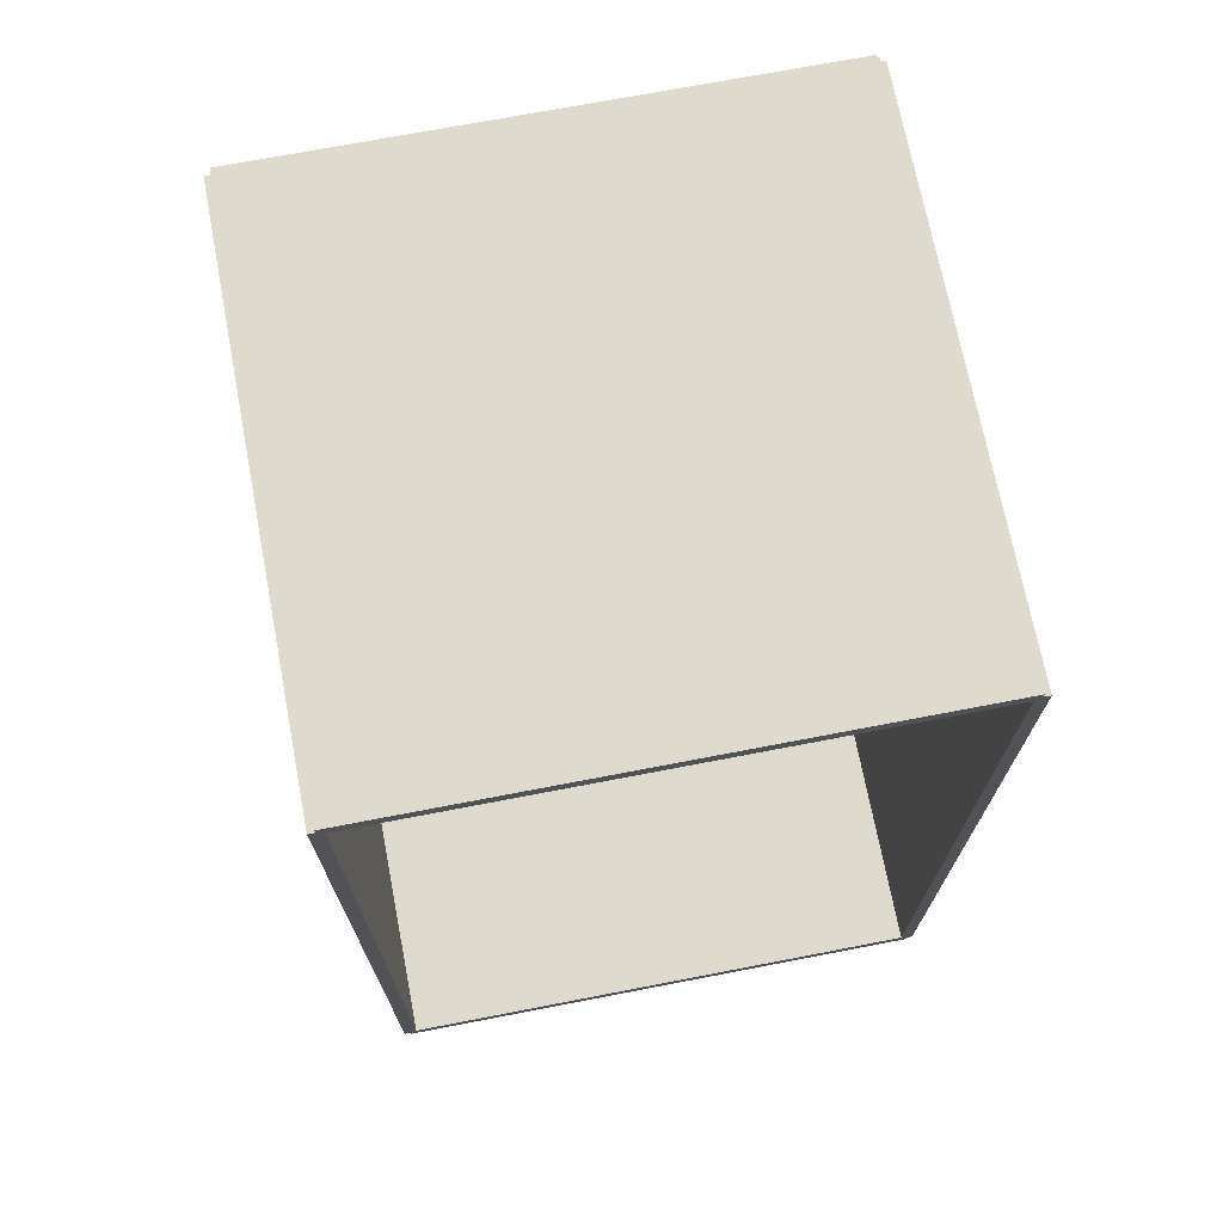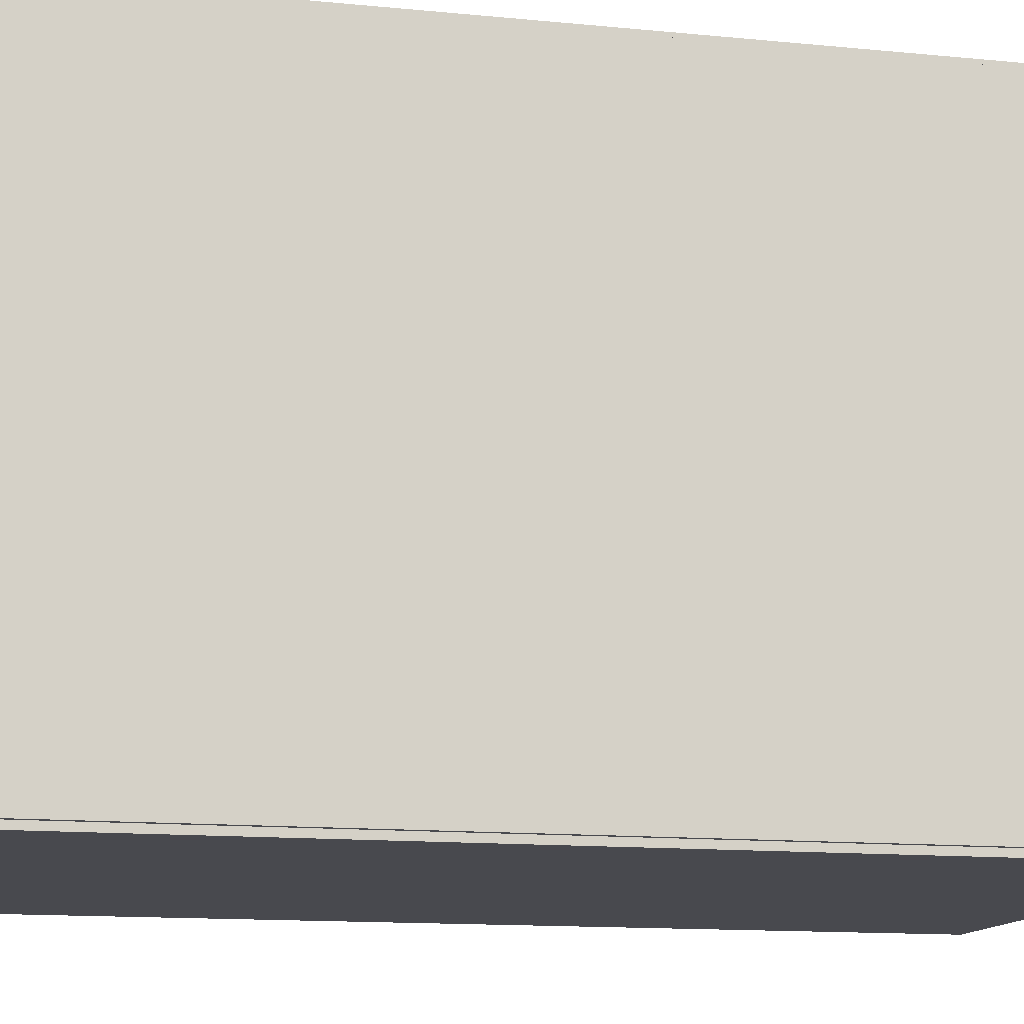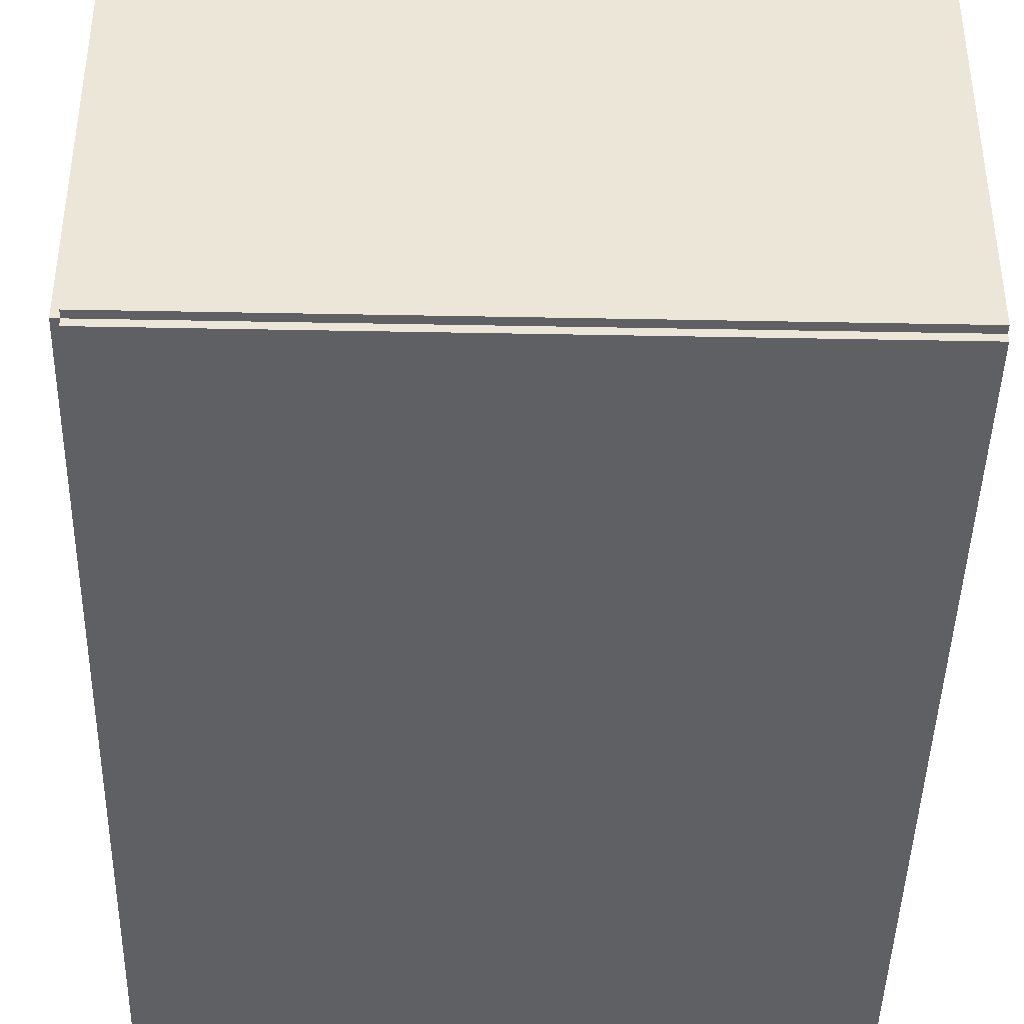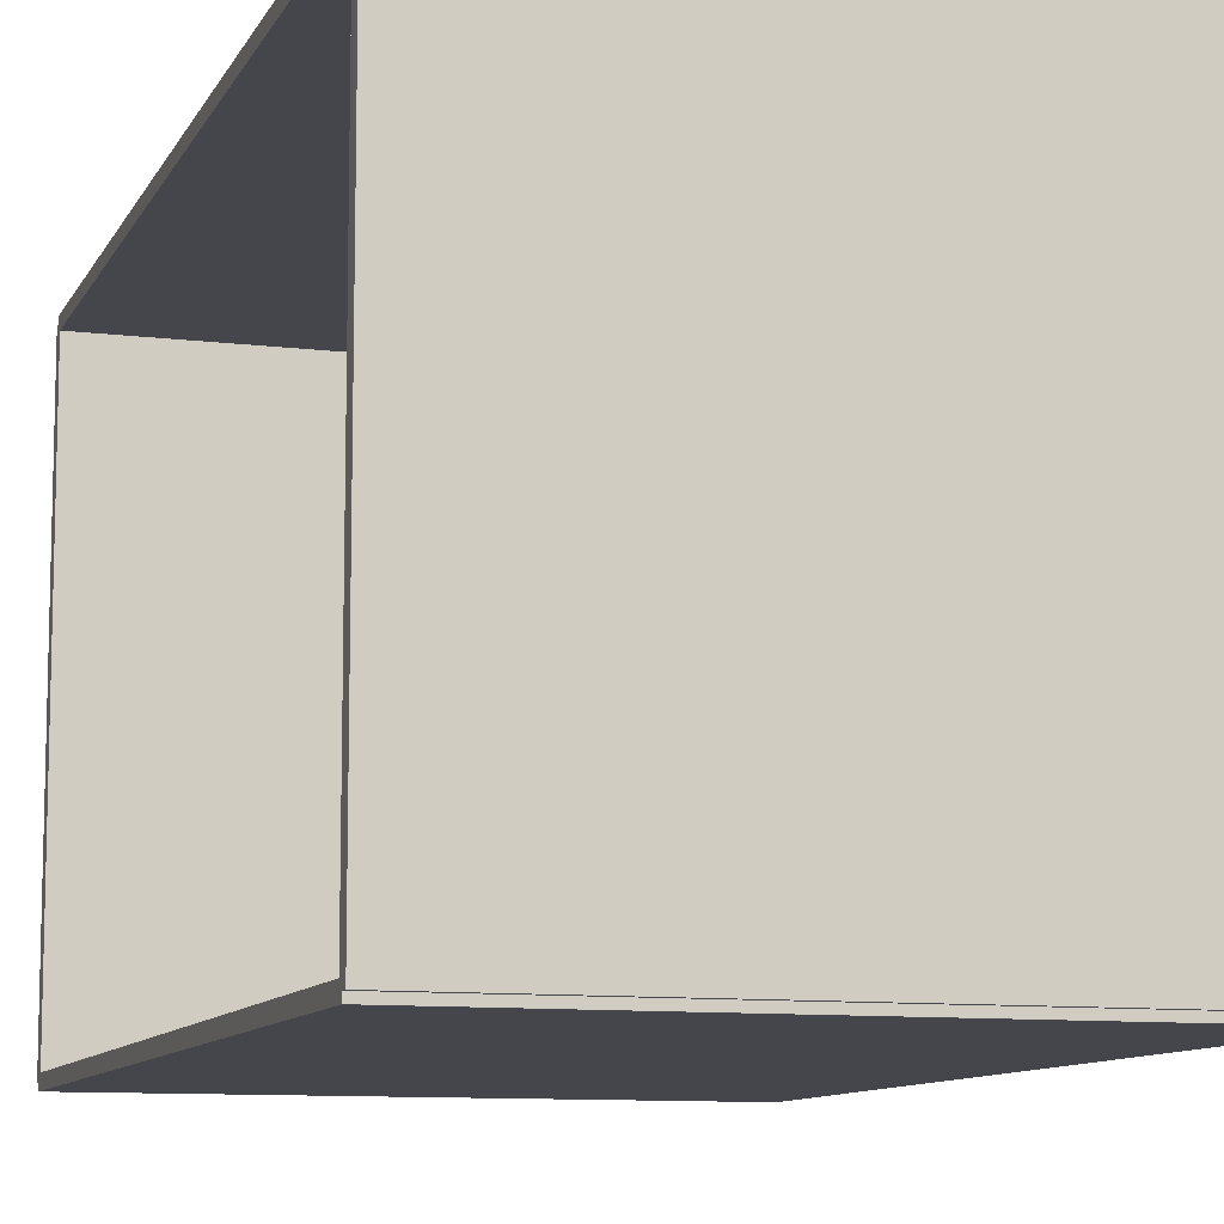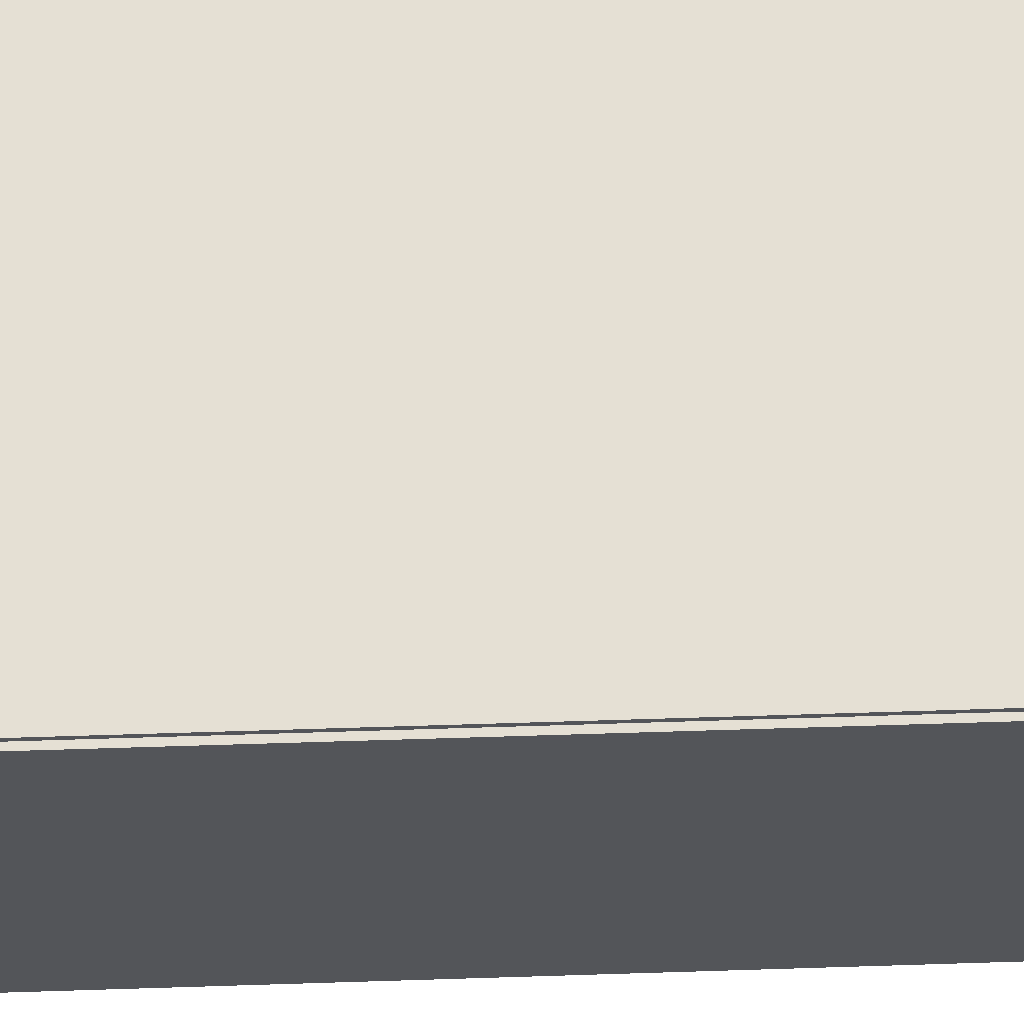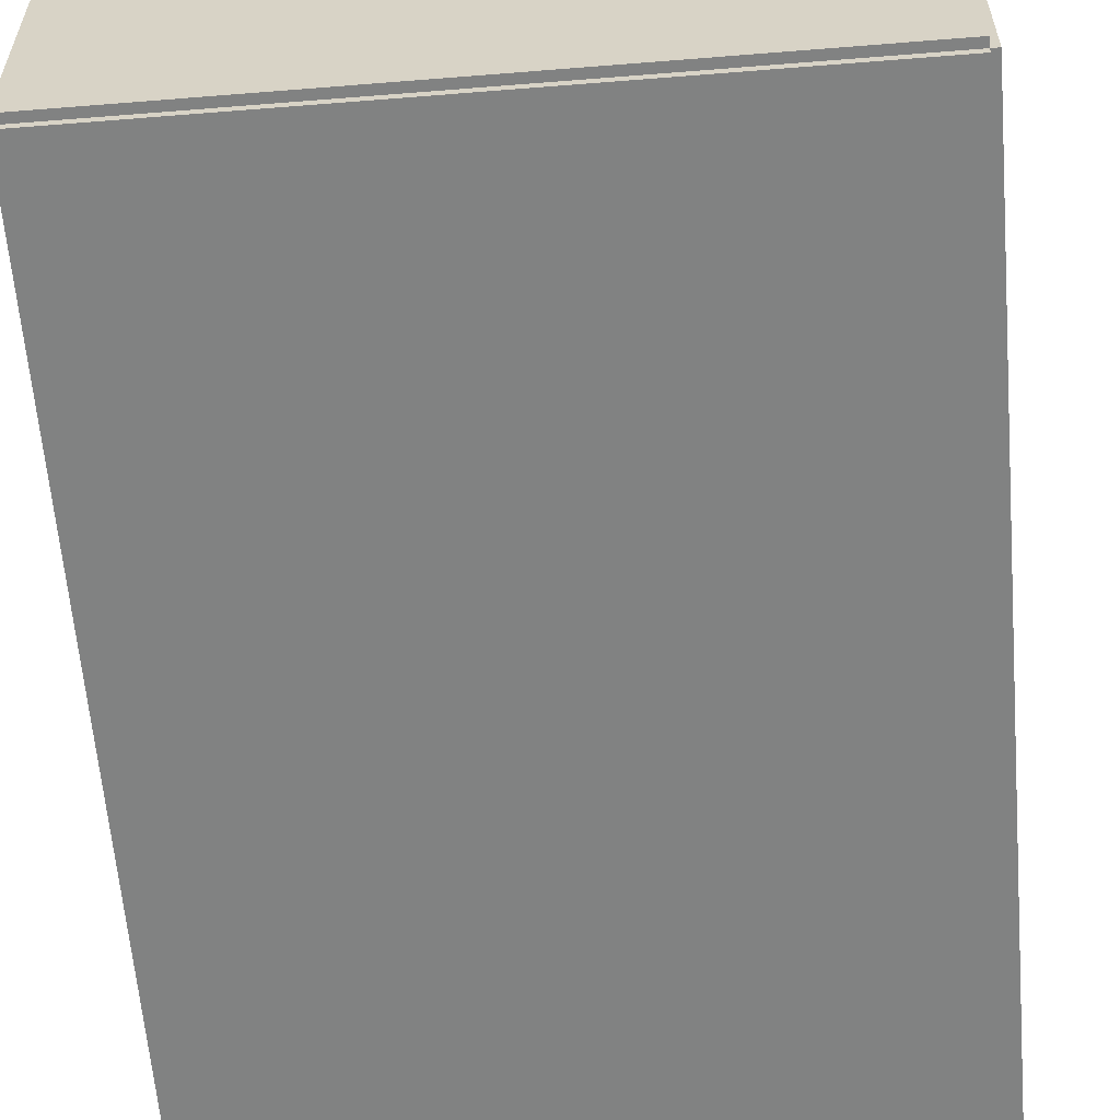
<metadata>
{"format":"obj","ext":"obj","renderer":"f3d","projection":"perspective","resolution":1024,"background":"white","views":[{"elev":71.2,"azim":79.1,"up":"+Y"},{"elev":-12.7,"azim":-103.2,"up":"+Z"},{"elev":-42.9,"azim":-1.3,"up":"+Z"},{"elev":-10.0,"azim":162.4,"up":"+Z"},{"elev":65.7,"azim":-91.8,"up":"+Z"},{"elev":-60.6,"azim":-175.3,"up":"+Z"}]}
</metadata>
<code>
v -0.09419 -0.1552 -0.002209
v -0.09419 -0.1552 0.002209
v -0.09419 0.1552 -0.002209
v -0.09419 0.1552 0.002209
v 0.09419 -0.1552 -0.002209
v 0.09419 -0.1552 0.002209
v 0.09419 0.1552 -0.002209
v 0.09419 0.1552 0.002209
v -0.09198 -0.1552 0
v -0.0964 -0.1552 0
v -0.09198 0.1552 0
v -0.0964 0.1552 0
v -0.09198 -0.1552 0.1875
v -0.0964 -0.1552 0.1875
v -0.09198 0.1552 0.1875
v -0.0964 0.1552 0.1875
v -0.09419 0.1528 0.1875
v -0.09419 0.1576 0.1875
v -0.09419 0.1528 0
v -0.09419 0.1576 0
v 0.09419 0.1528 0.1875
v 0.09419 0.1576 0.1875
v 0.09419 0.1528 0
v 0.09419 0.1576 0
v -0.09419 -0.1528 0
v -0.09419 -0.1576 0
v -0.09419 -0.1528 0.1875
v -0.09419 -0.1576 0.1875
v 0.09419 -0.1528 0
v 0.09419 -0.1576 0
v 0.09419 -0.1528 0.1875
v 0.09419 -0.1576 0.1875
v -0.09419 -0.1552 0.1853
v -0.09419 -0.1552 0.1897
v -0.09419 0.1552 0.1853
v -0.09419 0.1552 0.1897
v 0.09419 -0.1552 0.1853
v 0.09419 -0.1552 0.1897
v 0.09419 0.1552 0.1853
v 0.09419 0.1552 0.1897
v -0.02793 0.0418 0.004419
v -0.006385 0.0418 0.004419
v -0.006385 0.0418 0.08604
v -0.02793 0.0418 0.08604
v -0.006799 0.046 0.004419
v -0.006799 0.046 0.08604
v -0.008025 0.05004 0.004419
v -0.008025 0.05004 0.08604
v -0.01002 0.05377 0.004419
v -0.01002 0.05377 0.08604
v -0.0127 0.05703 0.004419
v -0.0127 0.05703 0.08604
v -0.01596 0.05971 0.004419
v -0.01596 0.05971 0.08604
v -0.01969 0.0617 0.004419
v -0.01969 0.0617 0.08604
v -0.02373 0.06293 0.004419
v -0.02373 0.06293 0.08604
v -0.02793 0.06334 0.004419
v -0.02793 0.06334 0.08604
v -0.03213 0.06293 0.004419
v -0.03213 0.06293 0.08604
v -0.03617 0.0617 0.004419
v -0.03617 0.0617 0.08604
v -0.0399 0.05971 0.004419
v -0.0399 0.05971 0.08604
v -0.04316 0.05703 0.004419
v -0.04316 0.05703 0.08604
v -0.04584 0.05377 0.004419
v -0.04584 0.05377 0.08604
v -0.04783 0.05004 0.004419
v -0.04783 0.05004 0.08604
v -0.04906 0.046 0.004419
v -0.04906 0.046 0.08604
v -0.04947 0.0418 0.004419
v -0.04947 0.0418 0.08604
v -0.04906 0.0376 0.004419
v -0.04906 0.0376 0.08604
v -0.04783 0.03356 0.004419
v -0.04783 0.03356 0.08604
v -0.04584 0.02983 0.004419
v -0.04584 0.02983 0.08604
v -0.04316 0.02657 0.004419
v -0.04316 0.02657 0.08604
v -0.0399 0.02389 0.004419
v -0.0399 0.02389 0.08604
v -0.03617 0.0219 0.004419
v -0.03617 0.0219 0.08604
v -0.03213 0.02067 0.004419
v -0.03213 0.02067 0.08604
v -0.02793 0.02026 0.004419
v -0.02793 0.02026 0.08604
v -0.02373 0.02067 0.004419
v -0.02373 0.02067 0.08604
v -0.01969 0.0219 0.004419
v -0.01969 0.0219 0.08604
v -0.01596 0.02389 0.004419
v -0.01596 0.02389 0.08604
v -0.0127 0.02657 0.004419
v -0.0127 0.02657 0.08604
v -0.01002 0.02983 0.004419
v -0.01002 0.02983 0.08604
v -0.008025 0.03356 0.004419
v -0.008025 0.03356 0.08604
v -0.006799 0.0376 0.004419
v -0.006799 0.0376 0.08604
v -0.02793 0.0418 0.08604
v -0.01121 0.0418 0.08604
v -0.01121 0.0418 0.1555
v -0.02793 0.0418 0.1555
v -0.01153 0.04506 0.08604
v -0.01153 0.04506 0.1555
v -0.01248 0.0482 0.08604
v -0.01248 0.0482 0.1555
v -0.01403 0.05109 0.08604
v -0.01403 0.05109 0.1555
v -0.01611 0.05362 0.08604
v -0.01611 0.05362 0.1555
v -0.01864 0.0557 0.08604
v -0.01864 0.0557 0.1555
v -0.02153 0.05725 0.08604
v -0.02153 0.05725 0.1555
v -0.02467 0.0582 0.08604
v -0.02467 0.0582 0.1555
v -0.02793 0.05852 0.08604
v -0.02793 0.05852 0.1555
v -0.03119 0.0582 0.08604
v -0.03119 0.0582 0.1555
v -0.03433 0.05725 0.08604
v -0.03433 0.05725 0.1555
v -0.03722 0.0557 0.08604
v -0.03722 0.0557 0.1555
v -0.03975 0.05362 0.08604
v -0.03975 0.05362 0.1555
v -0.04183 0.05109 0.08604
v -0.04183 0.05109 0.1555
v -0.04338 0.0482 0.08604
v -0.04338 0.0482 0.1555
v -0.04433 0.04506 0.08604
v -0.04433 0.04506 0.1555
v -0.04465 0.0418 0.08604
v -0.04465 0.0418 0.1555
v -0.04433 0.03854 0.08604
v -0.04433 0.03854 0.1555
v -0.04338 0.0354 0.08604
v -0.04338 0.0354 0.1555
v -0.04183 0.03251 0.08604
v -0.04183 0.03251 0.1555
v -0.03975 0.02998 0.08604
v -0.03975 0.02998 0.1555
v -0.03722 0.0279 0.08604
v -0.03722 0.0279 0.1555
v -0.03433 0.02635 0.08604
v -0.03433 0.02635 0.1555
v -0.03119 0.0254 0.08604
v -0.03119 0.0254 0.1555
v -0.02793 0.02508 0.08604
v -0.02793 0.02508 0.1555
v -0.02467 0.0254 0.08604
v -0.02467 0.0254 0.1555
v -0.02153 0.02635 0.08604
v -0.02153 0.02635 0.1555
v -0.01864 0.0279 0.08604
v -0.01864 0.0279 0.1555
v -0.01611 0.02998 0.08604
v -0.01611 0.02998 0.1555
v -0.01403 0.03251 0.08604
v -0.01403 0.03251 0.1555
v -0.01248 0.0354 0.08604
v -0.01248 0.0354 0.1555
v -0.01153 0.03854 0.08604
v -0.01153 0.03854 0.1555
f 2 4 1
f 5 2 1
f 1 4 3
f 3 5 1
f 2 8 4
f 6 2 5
f 6 8 2
f 4 8 3
f 7 5 3
f 3 8 7
f 7 6 5
f 8 6 7
f 10 12 9
f 13 10 9
f 9 12 11
f 11 13 9
f 10 16 12
f 14 10 13
f 14 16 10
f 12 16 11
f 15 13 11
f 11 16 15
f 15 14 13
f 16 14 15
f 18 20 17
f 21 18 17
f 17 20 19
f 19 21 17
f 18 24 20
f 22 18 21
f 22 24 18
f 20 24 19
f 23 21 19
f 19 24 23
f 23 22 21
f 24 22 23
f 26 28 25
f 29 26 25
f 25 28 27
f 27 29 25
f 26 32 28
f 30 26 29
f 30 32 26
f 28 32 27
f 31 29 27
f 27 32 31
f 31 30 29
f 32 30 31
f 34 36 33
f 37 34 33
f 33 36 35
f 35 37 33
f 34 40 36
f 38 34 37
f 38 40 34
f 36 40 35
f 39 37 35
f 35 40 39
f 39 38 37
f 40 38 39
f 42 41 45
f 42 45 43
f 43 45 46
f 43 46 44
f 45 41 47
f 45 47 46
f 46 47 48
f 46 48 44
f 47 41 49
f 47 49 48
f 48 49 50
f 48 50 44
f 49 41 51
f 49 51 50
f 50 51 52
f 50 52 44
f 51 41 53
f 51 53 52
f 52 53 54
f 52 54 44
f 53 41 55
f 53 55 54
f 54 55 56
f 54 56 44
f 55 41 57
f 55 57 56
f 56 57 58
f 56 58 44
f 57 41 59
f 57 59 58
f 58 59 60
f 58 60 44
f 59 41 61
f 59 61 60
f 60 61 62
f 60 62 44
f 61 41 63
f 61 63 62
f 62 63 64
f 62 64 44
f 63 41 65
f 63 65 64
f 64 65 66
f 64 66 44
f 65 41 67
f 65 67 66
f 66 67 68
f 66 68 44
f 67 41 69
f 67 69 68
f 68 69 70
f 68 70 44
f 69 41 71
f 69 71 70
f 70 71 72
f 70 72 44
f 71 41 73
f 71 73 72
f 72 73 74
f 72 74 44
f 73 41 75
f 73 75 74
f 74 75 76
f 74 76 44
f 75 41 77
f 75 77 76
f 76 77 78
f 76 78 44
f 77 41 79
f 77 79 78
f 78 79 80
f 78 80 44
f 79 41 81
f 79 81 80
f 80 81 82
f 80 82 44
f 81 41 83
f 81 83 82
f 82 83 84
f 82 84 44
f 83 41 85
f 83 85 84
f 84 85 86
f 84 86 44
f 85 41 87
f 85 87 86
f 86 87 88
f 86 88 44
f 87 41 89
f 87 89 88
f 88 89 90
f 88 90 44
f 89 41 91
f 89 91 90
f 90 91 92
f 90 92 44
f 91 41 93
f 91 93 92
f 92 93 94
f 92 94 44
f 93 41 95
f 93 95 94
f 94 95 96
f 94 96 44
f 95 41 97
f 95 97 96
f 96 97 98
f 96 98 44
f 97 41 99
f 97 99 98
f 98 99 100
f 98 100 44
f 99 41 101
f 99 101 100
f 100 101 102
f 100 102 44
f 101 41 103
f 101 103 102
f 102 103 104
f 102 104 44
f 103 41 105
f 103 105 104
f 104 105 106
f 104 106 44
f 105 41 42
f 105 42 106
f 106 42 43
f 106 43 44
f 108 107 111
f 108 111 109
f 109 111 112
f 109 112 110
f 111 107 113
f 111 113 112
f 112 113 114
f 112 114 110
f 113 107 115
f 113 115 114
f 114 115 116
f 114 116 110
f 115 107 117
f 115 117 116
f 116 117 118
f 116 118 110
f 117 107 119
f 117 119 118
f 118 119 120
f 118 120 110
f 119 107 121
f 119 121 120
f 120 121 122
f 120 122 110
f 121 107 123
f 121 123 122
f 122 123 124
f 122 124 110
f 123 107 125
f 123 125 124
f 124 125 126
f 124 126 110
f 125 107 127
f 125 127 126
f 126 127 128
f 126 128 110
f 127 107 129
f 127 129 128
f 128 129 130
f 128 130 110
f 129 107 131
f 129 131 130
f 130 131 132
f 130 132 110
f 131 107 133
f 131 133 132
f 132 133 134
f 132 134 110
f 133 107 135
f 133 135 134
f 134 135 136
f 134 136 110
f 135 107 137
f 135 137 136
f 136 137 138
f 136 138 110
f 137 107 139
f 137 139 138
f 138 139 140
f 138 140 110
f 139 107 141
f 139 141 140
f 140 141 142
f 140 142 110
f 141 107 143
f 141 143 142
f 142 143 144
f 142 144 110
f 143 107 145
f 143 145 144
f 144 145 146
f 144 146 110
f 145 107 147
f 145 147 146
f 146 147 148
f 146 148 110
f 147 107 149
f 147 149 148
f 148 149 150
f 148 150 110
f 149 107 151
f 149 151 150
f 150 151 152
f 150 152 110
f 151 107 153
f 151 153 152
f 152 153 154
f 152 154 110
f 153 107 155
f 153 155 154
f 154 155 156
f 154 156 110
f 155 107 157
f 155 157 156
f 156 157 158
f 156 158 110
f 157 107 159
f 157 159 158
f 158 159 160
f 158 160 110
f 159 107 161
f 159 161 160
f 160 161 162
f 160 162 110
f 161 107 163
f 161 163 162
f 162 163 164
f 162 164 110
f 163 107 165
f 163 165 164
f 164 165 166
f 164 166 110
f 165 107 167
f 165 167 166
f 166 167 168
f 166 168 110
f 167 107 169
f 167 169 168
f 168 169 170
f 168 170 110
f 169 107 171
f 169 171 170
f 170 171 172
f 170 172 110
f 171 107 108
f 171 108 172
f 172 108 109
f 172 109 110

</code>
